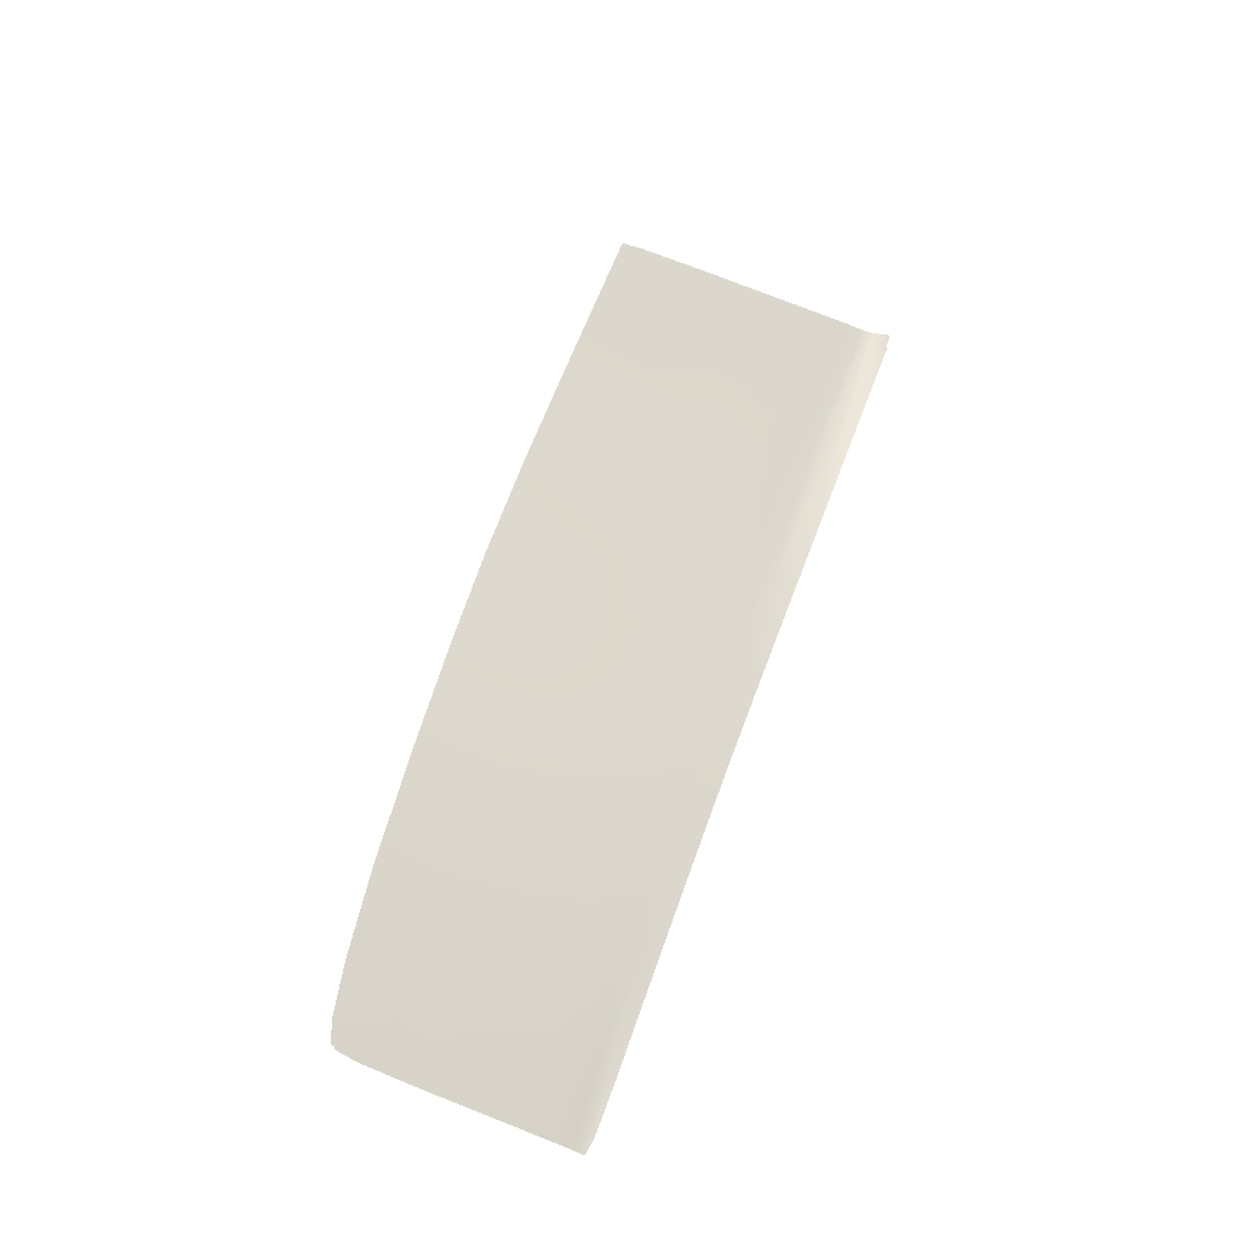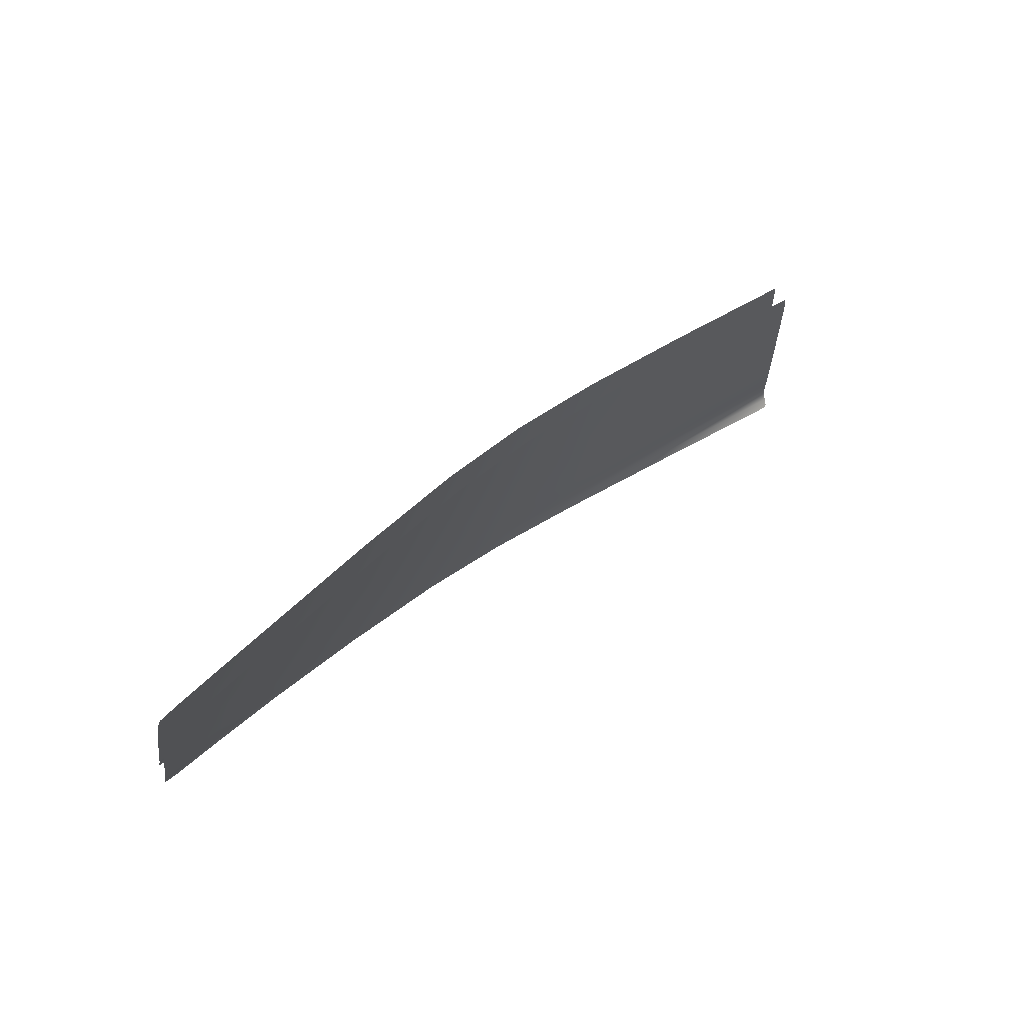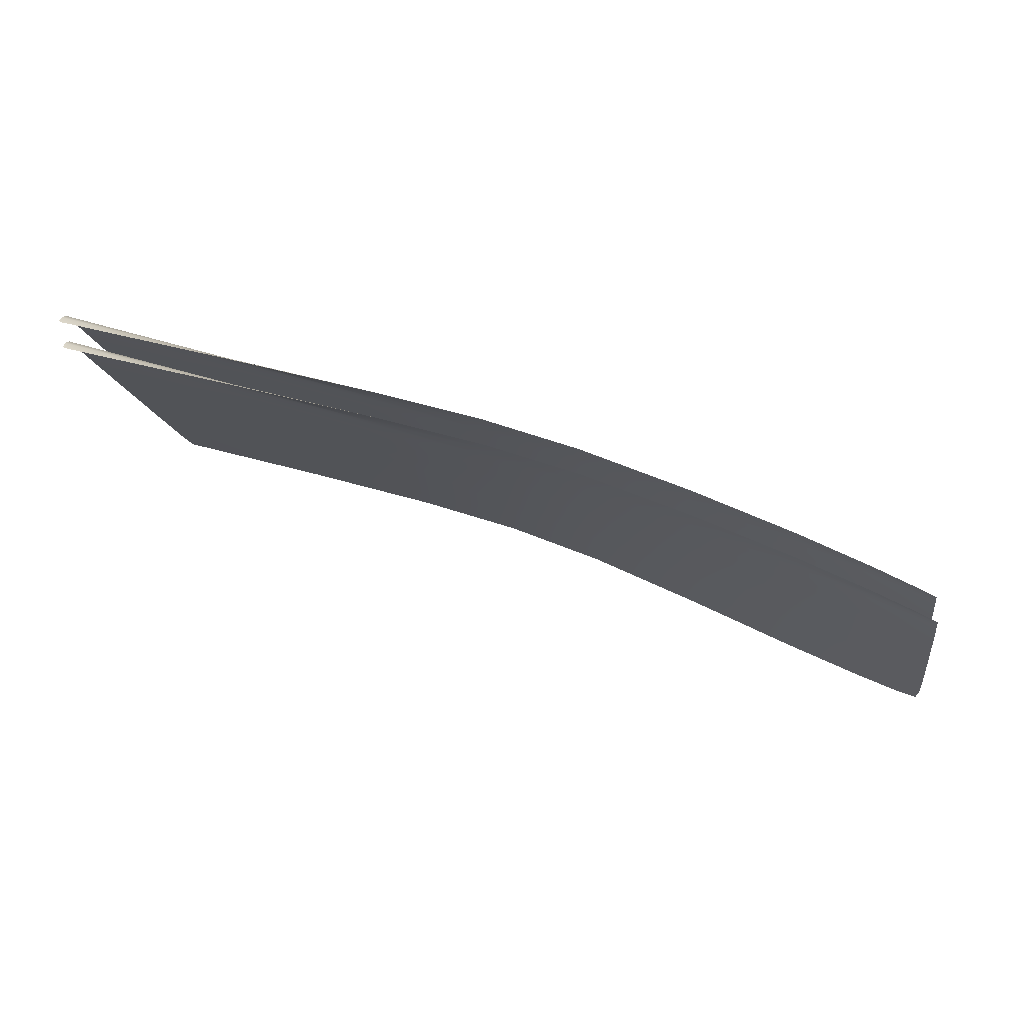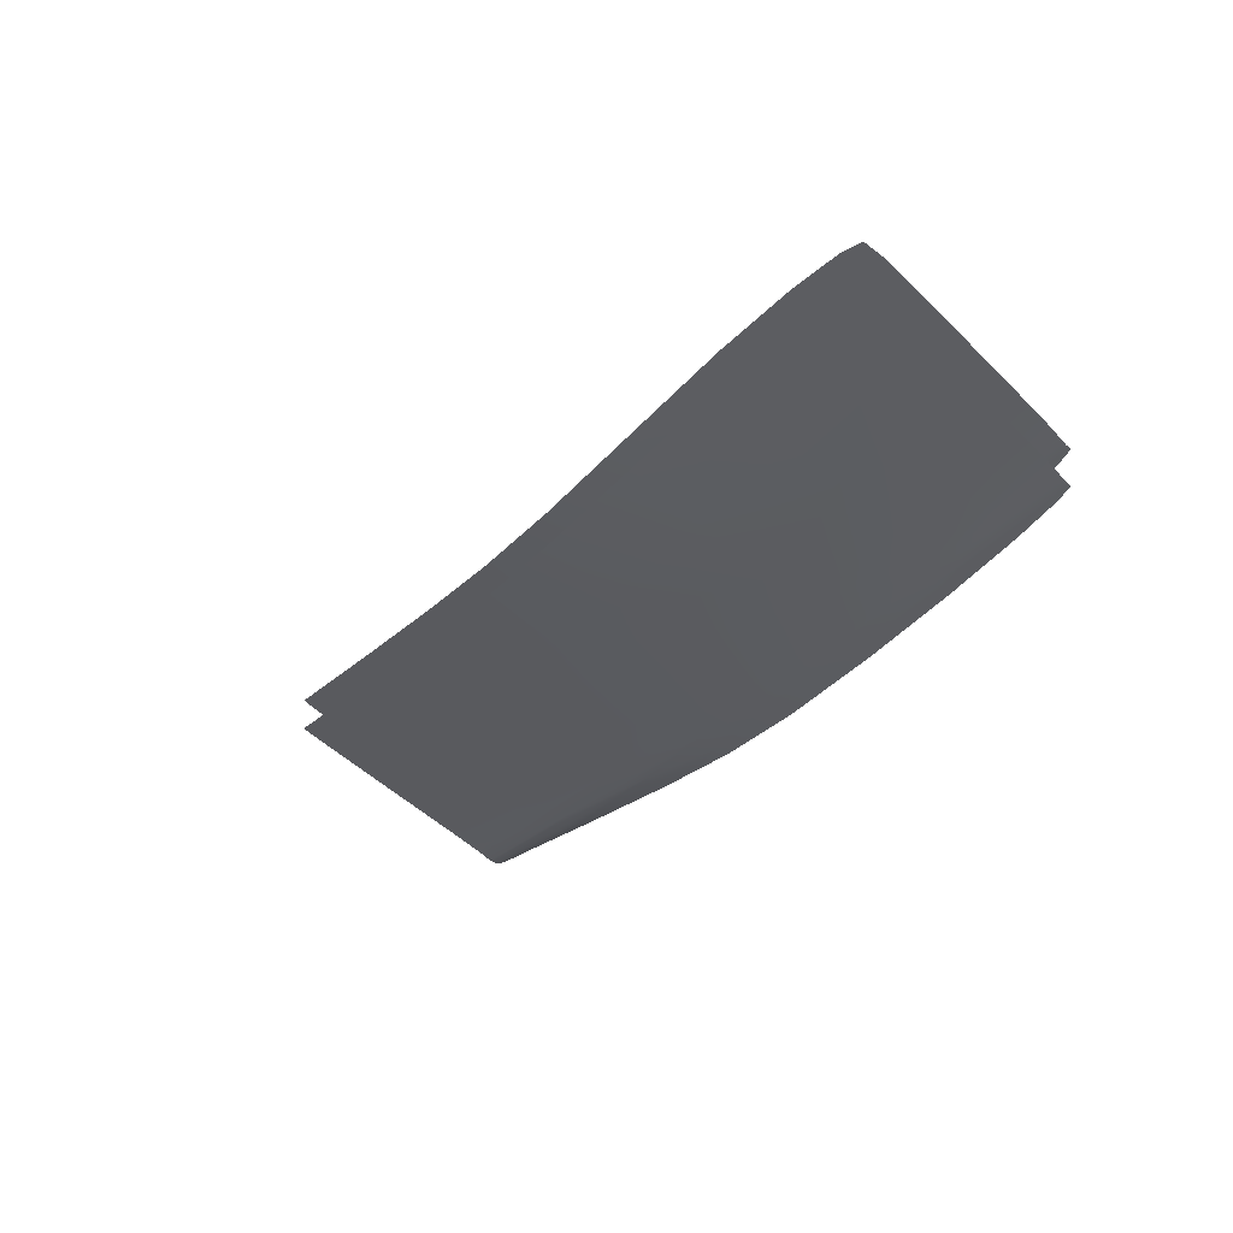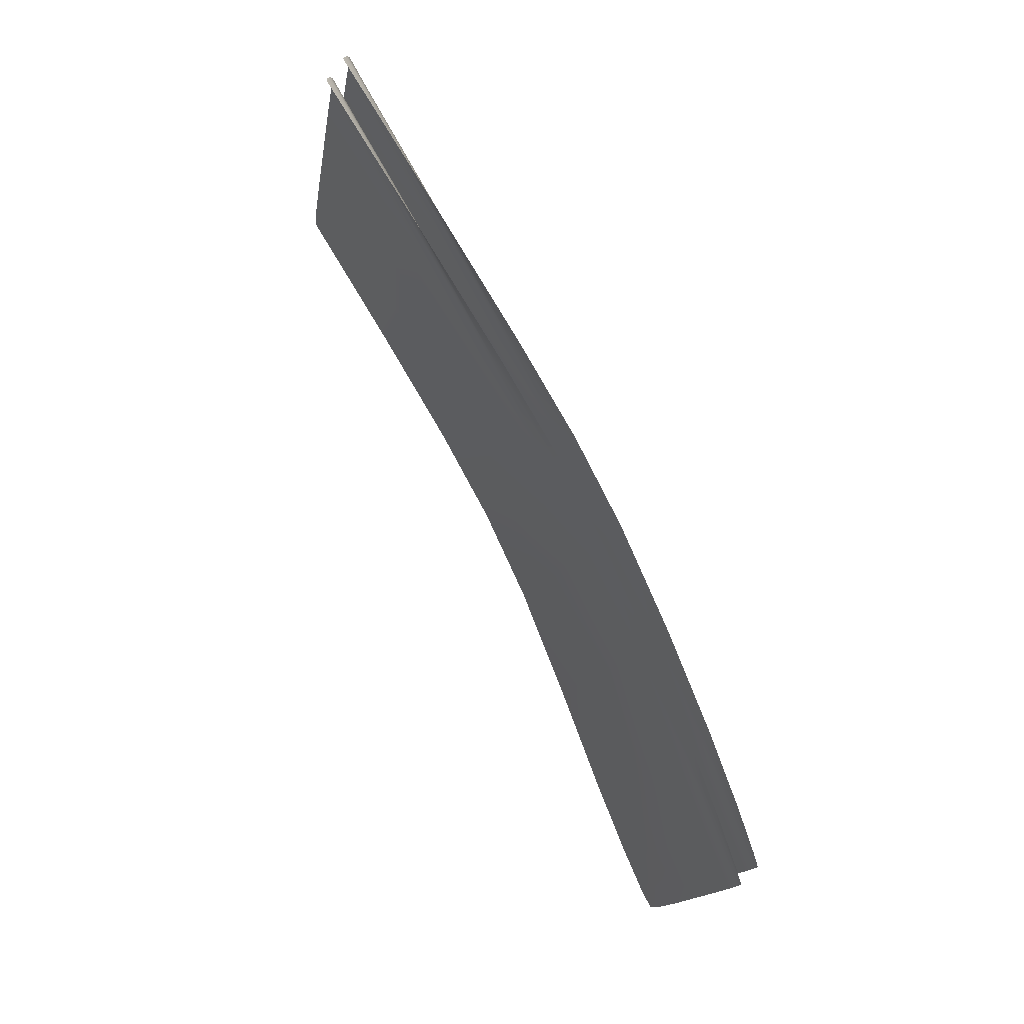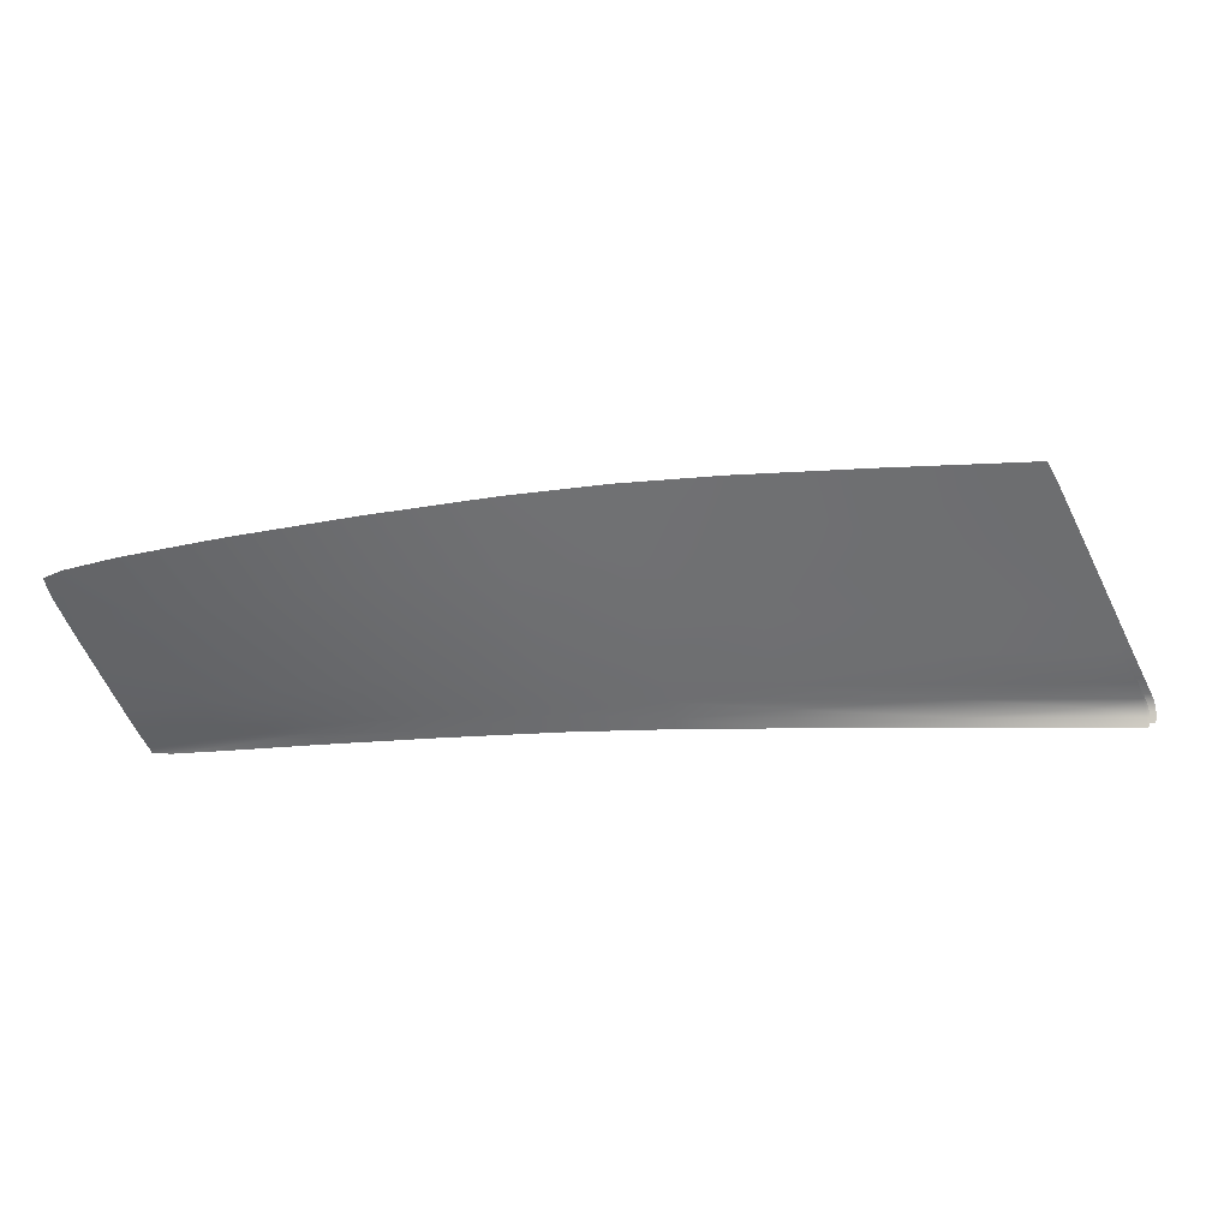
<metadata>
{"format":"obj","ext":"obj","renderer":"f3d","projection":"perspective","resolution":1024,"background":"white","views":[{"elev":72.4,"azim":-68.1,"up":"+Z"},{"elev":36.7,"azim":-20.9,"up":"+Y"},{"elev":-79.0,"azim":-174.9,"up":"+Y"},{"elev":1.1,"azim":-117.7,"up":"+Z"},{"elev":-77.3,"azim":139.5,"up":"+Y"},{"elev":8.6,"azim":25.6,"up":"+Y"}]}
</metadata>
<code>
o blr_blight_Plane.000
v -0.706 0.7315 -1.958
v -0.758 0.7257 -1.931
v -0.7596 0.7453 -1.917
v -0.7072 0.7516 -1.944
v -0.6522 0.7578 -1.971
v -0.6509 0.7369 -1.984
v -0.6501 0.7234 -1.992
v -0.7052 0.7185 -1.966
v -0.7572 0.713 -1.94
v -0.6012 0.7092 -2.021
v -0.5473 0.7109 -2.041
v -0.5468 0.7058 -2.043
v -0.6008 0.704 -2.024
v -0.6489 0.702 -2.005
v -0.6492 0.7071 -2.002
v -0.6494 0.7119 -1.999
v -0.6016 0.7142 -2.018
v -0.5478 0.7157 -2.038
v -0.4159 0.8031 -2.042
v -0.4069 0.7718 -2.062
v -0.4266 0.7709 -2.055
v -0.4349 0.8021 -2.035
v -0.4442 0.8373 -2.013
v -0.4261 0.8383 -2.019
v -0.4231 0.8295 -2.025
v -0.4153 0.8031 -2.042
v -0.4063 0.7718 -2.062
v -0.7947 0.696 -1.93
v -0.7563 0.6993 -1.95
v -0.7561 0.696 -1.952
v -0.7946 0.6936 -1.931
v -0.8183 0.6924 -1.918
v -0.8262 0.6931 -1.913
v -0.8263 0.6952 -1.911
v -0.7948 0.6987 -1.928
v -0.7565 0.7027 -1.948
v -0.7043 0.7034 -1.976
v -0.7041 0.6991 -1.979
v -0.7046 0.7076 -1.973
v -0.7089 0.7798 -1.926
v -0.7625 0.7729 -1.897
v -0.7626 0.8028 -1.877
v -0.7108 0.8119 -1.905
v -0.656 0.8205 -1.933
v -0.654 0.787 -1.954
v -0.4001 0.7483 -2.077
v -0.3955 0.7326 -2.087
v -0.4163 0.732 -2.079
v -0.4204 0.7476 -2.069
v -0.3995 0.7483 -2.077
v -0.3949 0.7326 -2.087
v -0.3932 0.7244 -2.092
v -0.392 0.7199 -2.095
v -0.4131 0.7193 -2.087
v -0.4141 0.7238 -2.085
v -0.3925 0.7244 -2.093
v -0.3913 0.7199 -2.095
v -0.7048 0.7115 -1.971
v -0.7567 0.7063 -1.945
v -0.6497 0.7162 -1.996
v -0.6072 0.7919 -1.974
v -0.605 0.7618 -1.991
v -0.6097 0.8263 -1.955
v -0.5606 0.8306 -1.973
v -0.5567 0.7956 -1.993
v -0.5533 0.7648 -2.011
v -0.6035 0.7402 -2.004
v -0.6024 0.7261 -2.012
v -0.5508 0.7426 -2.023
v -0.5492 0.728 -2.031
v -0.6019 0.7187 -2.016
v -0.5483 0.7203 -2.036
v -0.795 0.702 -1.926
v -0.8265 0.6982 -1.909
v -0.8269 0.7046 -1.904
v -0.7955 0.7086 -1.92
v -0.391 0.7153 -2.094
v -0.4122 0.7147 -2.087
v -0.3904 0.7153 -2.094
v -0.3899 0.7118 -2.093
v -0.3902 0.7107 -2.093
v -0.4114 0.71 -2.086
v -0.7963 0.721 -1.911
v -0.8277 0.717 -1.894
v -0.8289 0.7348 -1.881
v -0.799 0.7408 -1.896
v -0.8052 0.7692 -1.872
v -0.8304 0.7577 -1.864
v -0.8313 0.7775 -1.849
v -0.8307 0.7857 -1.844
v -0.8222 0.7892 -1.847
v -0.7996 0.7951 -1.858
v -0.4905 0.7993 -2.016
v -0.4846 0.7682 -2.035
v -0.4972 0.8345 -1.995
v -0.4802 0.7453 -2.048
v -0.4773 0.7302 -2.057
v -0.4758 0.7222 -2.062
v -0.475 0.7177 -2.065
v -0.4743 0.713 -2.066
v -0.4736 0.7081 -2.066
v -0.706 0.7315 -1.944
v -0.758 0.7257 -1.918
v -0.7596 0.7453 -1.904
v -0.7072 0.7516 -1.931
v -0.6522 0.7578 -1.958
v -0.6509 0.7369 -1.971
v -0.6501 0.7234 -1.979
v -0.7052 0.7185 -1.953
v -0.7572 0.713 -1.927
v -0.6012 0.7092 -2.008
v -0.5475 0.7109 -2.027
v -0.547 0.7058 -2.03
v -0.6008 0.704 -2.011
v -0.6489 0.702 -1.992
v -0.6492 0.7071 -1.988
v -0.6494 0.7119 -1.986
v -0.6016 0.7142 -2.005
v -0.548 0.7157 -2.025
v -0.4912 0.7993 -2.003
v -0.4853 0.7682 -2.021
v -0.5535 0.7648 -1.997
v -0.5569 0.7956 -1.98
v -0.5607 0.8306 -1.96
v -0.4979 0.8345 -1.982
v -0.4452 0.8373 -2
v -0.4359 0.8021 -2.022
v -0.4276 0.7708 -2.041
v -0.7947 0.696 -1.917
v -0.7563 0.6993 -1.937
v -0.7561 0.696 -1.939
v -0.7946 0.6936 -1.918
v -0.8183 0.6924 -1.904
v -0.8262 0.6931 -1.899
v -0.8263 0.6952 -1.898
v -0.7948 0.6987 -1.915
v -0.7565 0.7027 -1.934
v -0.7043 0.7034 -1.963
v -0.7041 0.6991 -1.966
v -0.7046 0.7076 -1.96
v -0.7089 0.7798 -1.913
v -0.7625 0.7729 -1.883
v -0.7625 0.8028 -1.863
v -0.7108 0.8119 -1.891
v -0.656 0.8205 -1.92
v -0.654 0.787 -1.94
v -0.4809 0.7453 -2.035
v -0.478 0.7302 -2.044
v -0.5493 0.728 -2.018
v -0.551 0.7426 -2.01
v -0.4214 0.7475 -2.056
v -0.4173 0.7319 -2.066
v -0.4765 0.7222 -2.049
v -0.4758 0.7177 -2.051
v -0.5485 0.7203 -2.022
v -0.4152 0.7238 -2.071
v -0.4142 0.7193 -2.073
v -0.7048 0.7115 -1.957
v -0.7567 0.7063 -1.932
v -0.6497 0.7162 -1.983
v -0.6072 0.7919 -1.961
v -0.605 0.7618 -1.978
v -0.6097 0.8263 -1.941
v -0.6035 0.7402 -1.99
v -0.6024 0.7261 -1.998
v -0.6019 0.7187 -2.003
v -0.795 0.702 -1.912
v -0.8265 0.6982 -1.896
v -0.8269 0.7046 -1.89
v -0.7955 0.7086 -1.907
v -0.475 0.7129 -2.052
v -0.4132 0.7147 -2.073
v -0.4123 0.71 -2.072
v -0.4743 0.7081 -2.053
v -0.7963 0.721 -1.898
v -0.8277 0.717 -1.881
v -0.8289 0.7348 -1.868
v -0.799 0.7408 -1.882
v -0.8051 0.7692 -1.859
v -0.8304 0.7576 -1.851
v -0.8313 0.7773 -1.836
v -0.8306 0.7856 -1.831
v -0.8221 0.7892 -1.834
v -0.7995 0.7951 -1.844
v -0.4007 0.7483 -2.063
v -0.3962 0.7325 -2.073
v -0.4075 0.7718 -2.048
v -0.4063 0.7718 -2.048
v -0.3995 0.7483 -2.063
v -0.3949 0.7326 -2.074
v -0.3939 0.7243 -2.079
v -0.3927 0.7199 -2.081
v -0.3925 0.7244 -2.079
v -0.3913 0.7199 -2.082
v -0.3917 0.7153 -2.081
v -0.3904 0.7153 -2.081
v -0.39 0.7118 -2.08
v -0.3908 0.7107 -2.079
v -0.4166 0.803 -2.028
v -0.4268 0.8382 -2.006
v -0.4233 0.8295 -2.012
v -0.4153 0.8031 -2.029
f 1 2 3 4
f 1 4 5 6
f 1 6 7 8
f 1 8 9 2
f 10 11 12 13
f 10 13 14 15
f 10 15 16 17
f 10 17 18 11
f 19 20 21 22
f 19 22 23 24
f 19 24 25 26
f 19 26 27 20
f 28 29 30 31
f 28 31 32 33
f 28 33 34 35
f 28 35 36 29
f 37 38 30 29
f 37 29 36 39
f 37 39 16 15
f 37 15 14 38
f 40 41 42 43
f 40 43 44 45
f 40 45 5 4
f 40 4 3 41
f 46 47 48 49
f 46 49 21 20
f 46 20 27 50
f 46 50 51 47
f 52 53 54 55
f 52 55 48 47
f 52 47 51 56
f 52 56 57 53
f 58 59 9 8
f 58 8 7 60
f 58 60 16 39
f 58 39 36 59
f 61 62 5 45
f 61 45 44 63
f 61 63 64 65
f 61 65 66 62
f 67 68 7 6
f 67 6 5 62
f 67 62 66 69
f 67 69 70 68
f 71 72 18 17
f 71 17 16 60
f 71 60 7 68
f 71 68 70 72
f 73 59 36 35
f 73 35 34 74
f 73 74 75 76
f 73 76 9 59
f 77 78 54 53
f 77 53 57 79
f 77 79 80 81
f 77 81 82 78
f 83 2 9 76
f 83 76 75 84
f 83 84 85 86
f 83 86 3 2
f 87 86 85 88
f 87 88 89 90
f 87 90 91 92
f 87 92 42 41
f 87 41 3 86
f 93 94 66 65
f 93 65 64 95
f 93 95 23 22
f 93 22 21 94
f 96 97 70 69
f 96 69 66 94
f 96 94 21 49
f 96 49 48 97
f 98 99 18 72
f 98 72 70 97
f 98 97 48 55
f 98 55 54 99
f 100 11 18 99
f 100 99 54 78
f 100 78 82 101
f 100 101 12 11
f 102 103 104 105
f 102 105 106 107
f 102 107 108 109
f 102 109 110 103
f 111 112 113 114
f 111 114 115 116
f 111 116 117 118
f 111 118 119 112
f 120 121 122 123
f 120 123 124 125
f 120 125 126 127
f 120 127 128 121
f 129 130 131 132
f 129 132 133 134
f 129 134 135 136
f 129 136 137 130
f 138 139 131 130
f 138 130 137 140
f 138 140 117 116
f 138 116 115 139
f 141 142 143 144
f 141 144 145 146
f 141 146 106 105
f 141 105 104 142
f 147 148 149 150
f 147 150 122 121
f 147 121 128 151
f 147 151 152 148
f 153 154 119 155
f 153 155 149 148
f 153 148 152 156
f 153 156 157 154
f 158 159 110 109
f 158 109 108 160
f 158 160 117 140
f 158 140 137 159
f 161 162 106 146
f 161 146 145 163
f 161 163 124 123
f 161 123 122 162
f 164 165 108 107
f 164 107 106 162
f 164 162 122 150
f 164 150 149 165
f 166 155 119 118
f 166 118 117 160
f 166 160 108 165
f 166 165 149 155
f 167 159 137 136
f 167 136 135 168
f 167 168 169 170
f 167 170 110 159
f 171 112 119 154
f 171 154 157 172
f 171 172 173 174
f 171 174 113 112
f 175 103 110 170
f 175 170 169 176
f 175 176 177 178
f 175 178 104 103
f 179 178 177 180
f 179 180 181 182
f 179 182 183 184
f 179 184 143 142
f 179 142 104 178
f 185 186 152 151
f 185 151 128 187
f 185 187 188 189
f 185 189 190 186
f 191 192 157 156
f 191 156 152 186
f 191 186 190 193
f 191 193 194 192
f 195 172 157 192
f 195 192 194 196
f 195 196 197 198
f 195 198 173 172
f 199 187 128 127
f 199 127 126 200
f 199 200 201 202
f 199 202 188 187

</code>
